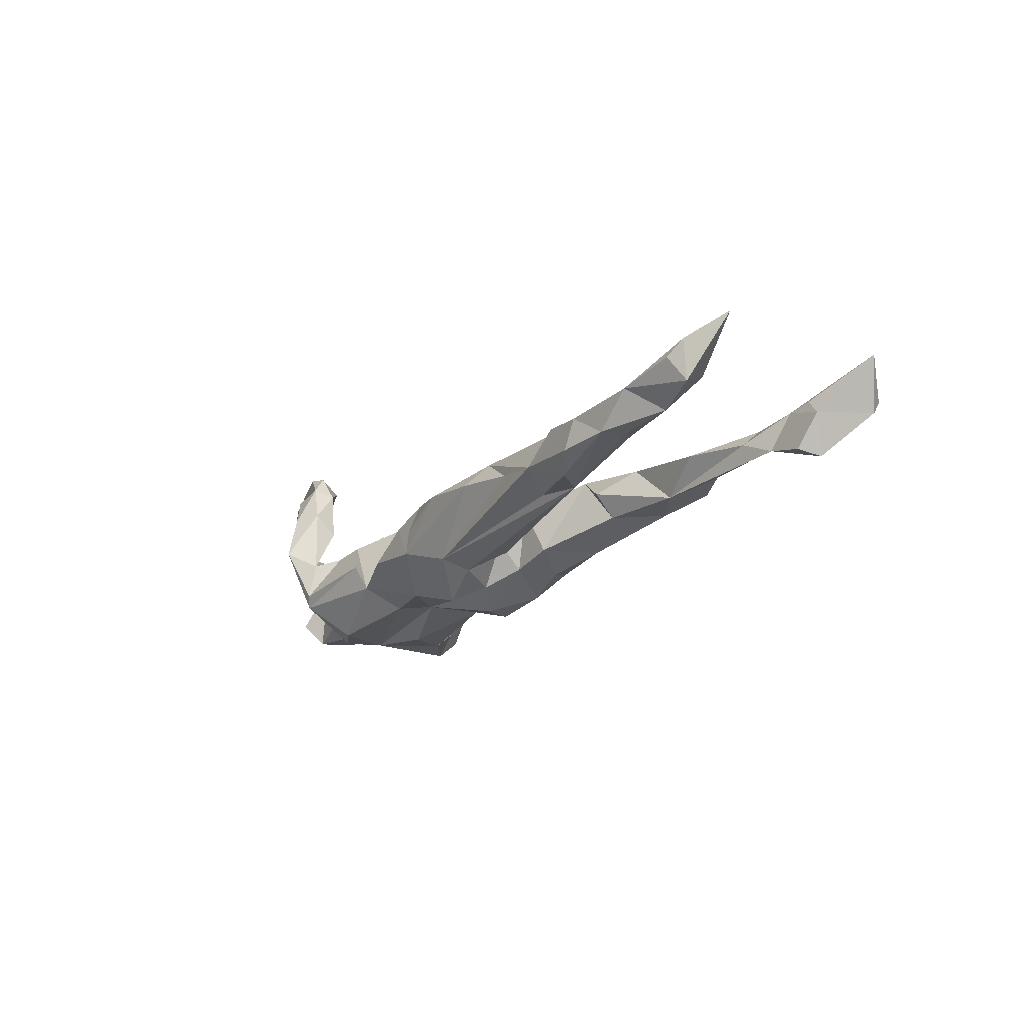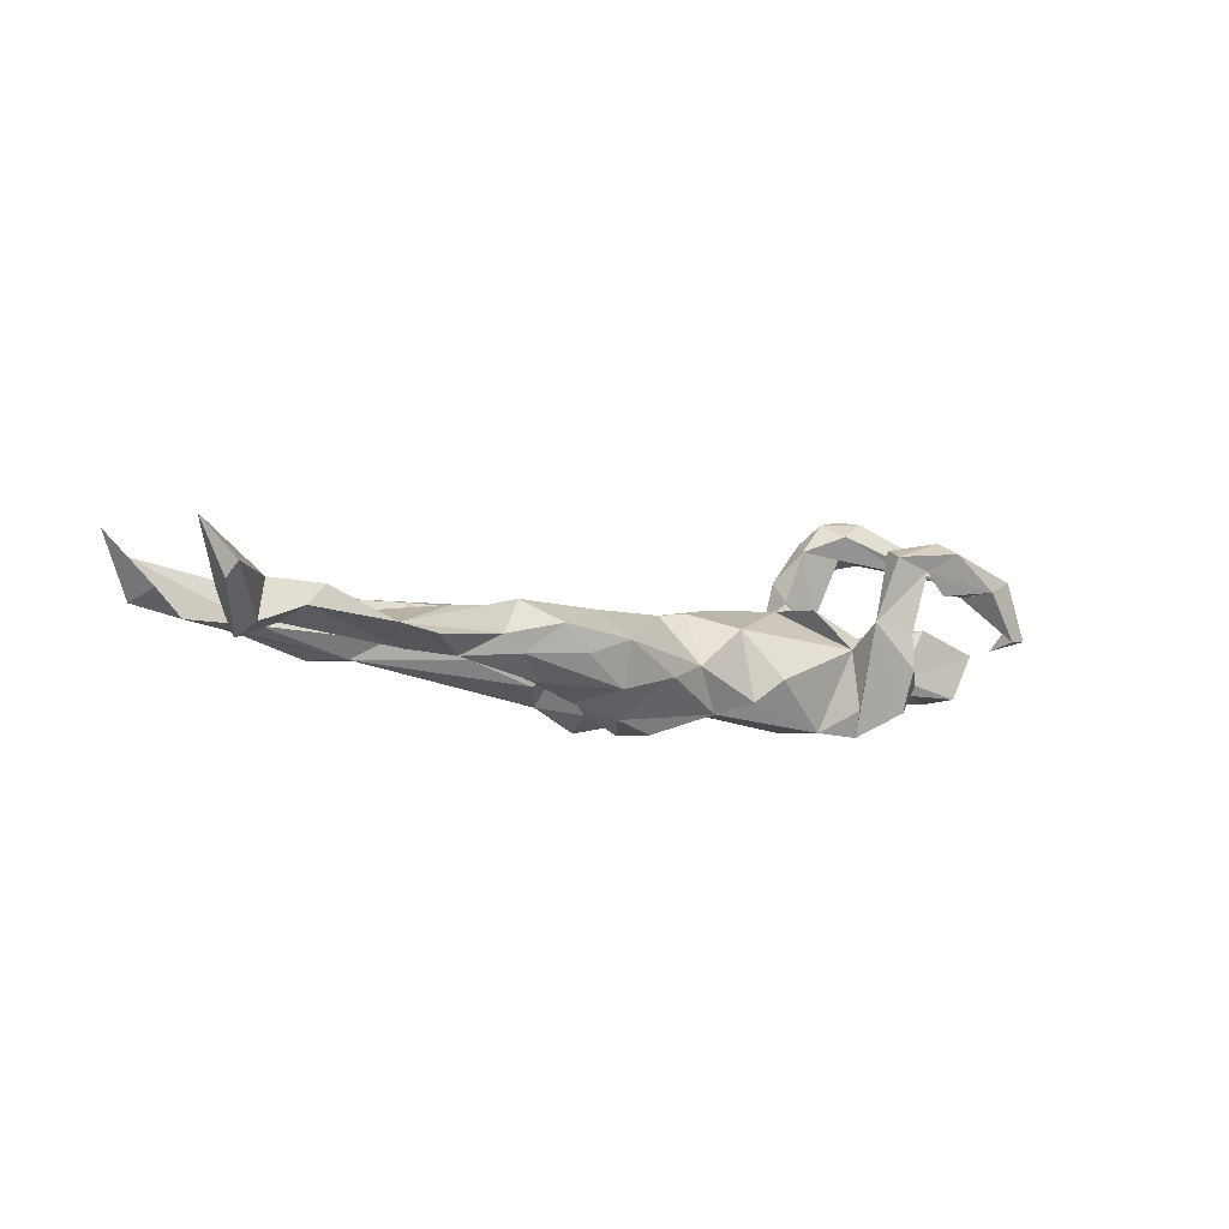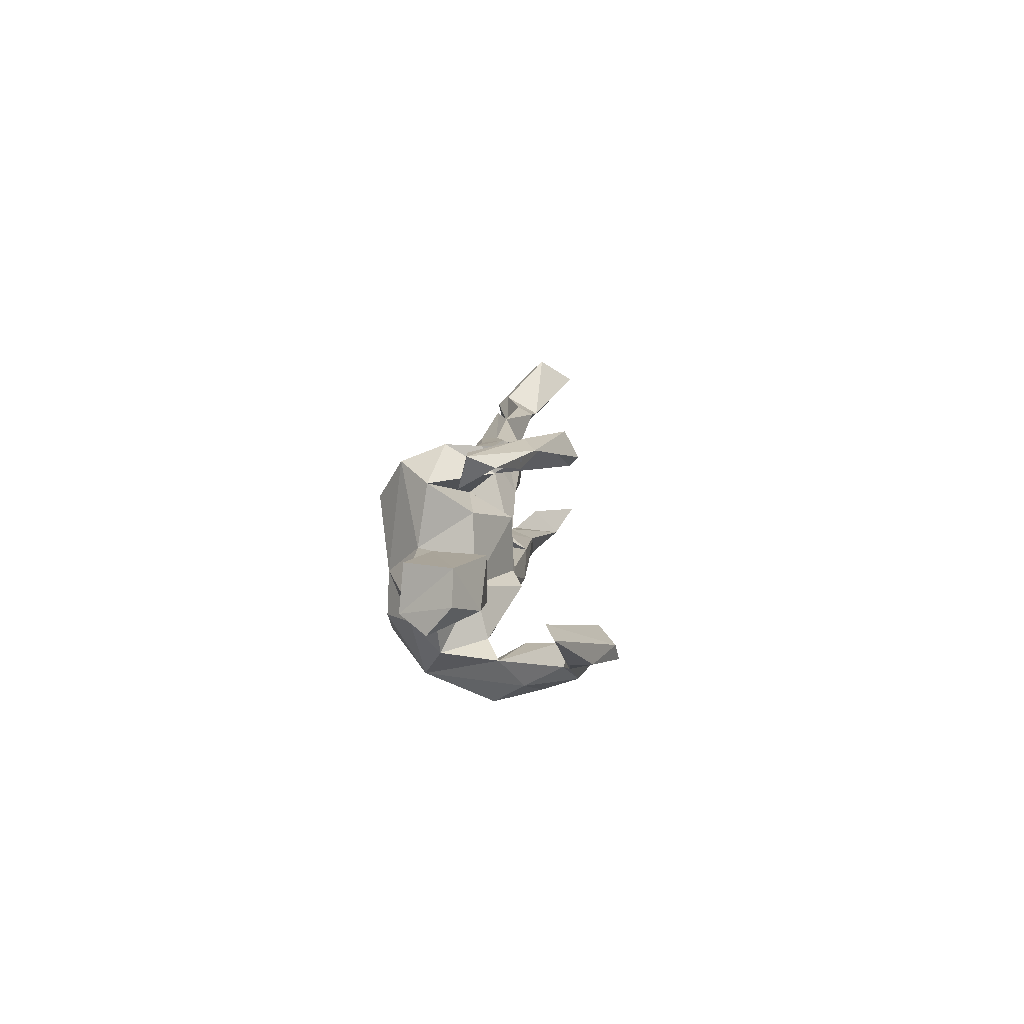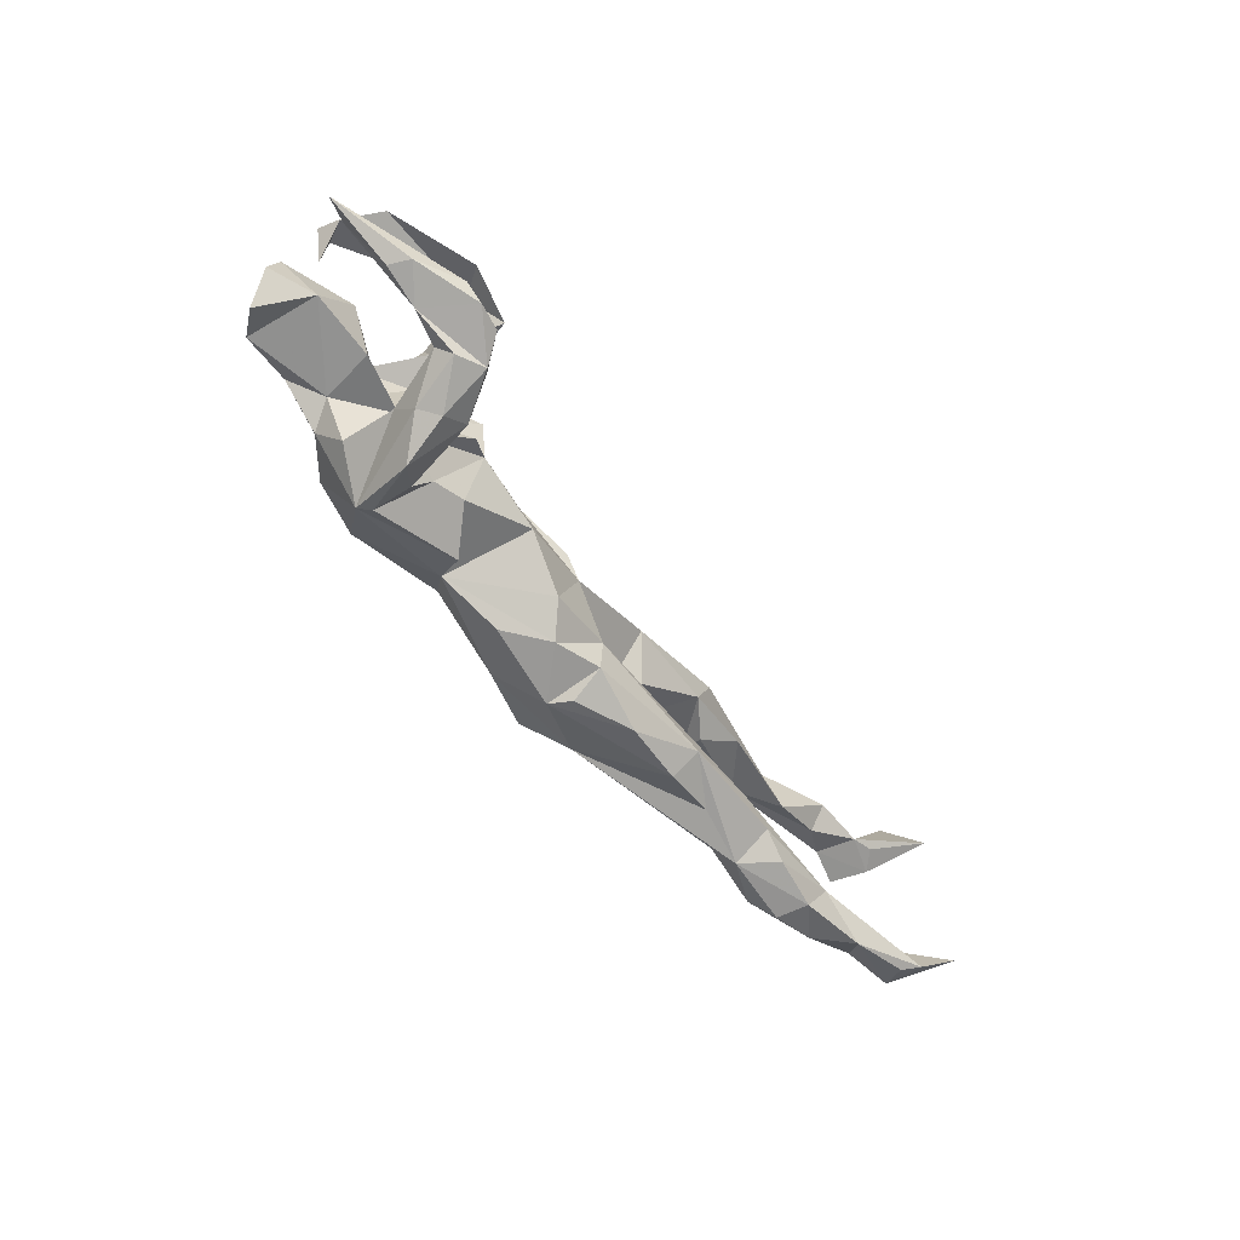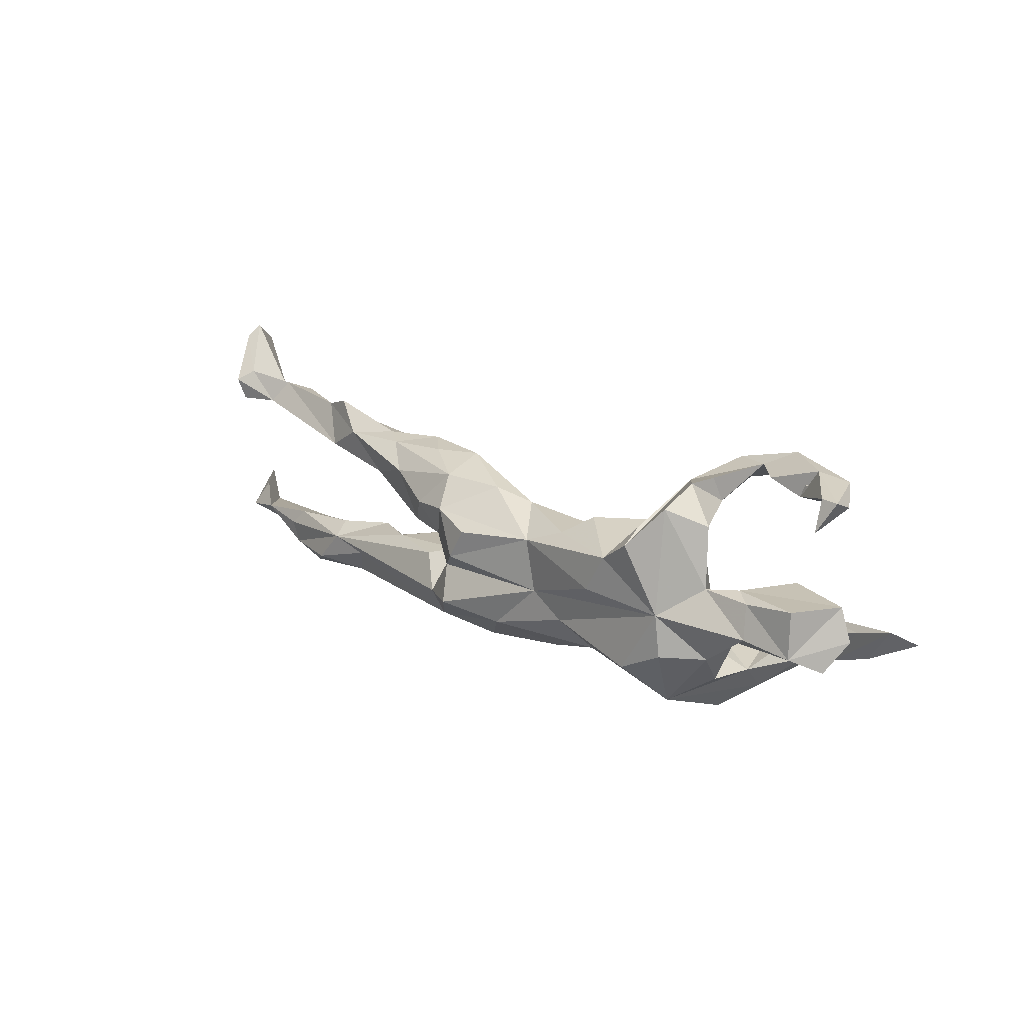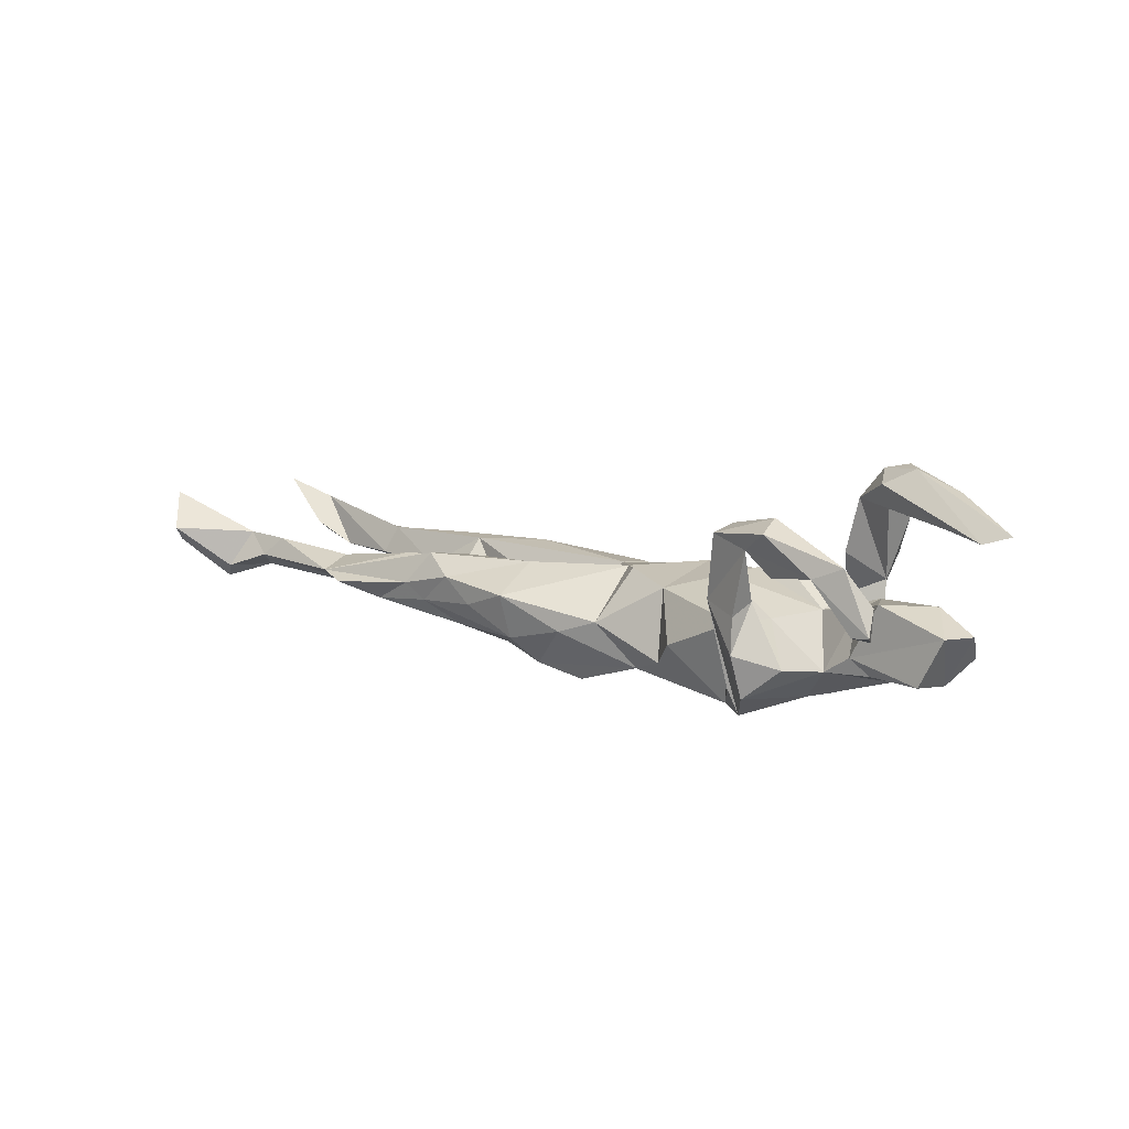
<metadata>
{"format":"obj","ext":"obj","renderer":"f3d","projection":"perspective","resolution":1024,"background":"white","views":[{"elev":-16.3,"azim":59.1,"up":"+Z"},{"elev":-3.6,"azim":145.7,"up":"+Z"},{"elev":7.6,"azim":-87.2,"up":"+Y"},{"elev":-58.1,"azim":-54.4,"up":"+Y"},{"elev":17.8,"azim":-137.3,"up":"+Y"},{"elev":7.2,"azim":-139.3,"up":"+Z"}]}
</metadata>
<code>
v 0.8106 -0.1116 0.09483
v 0.5691 -0.1576 -0.01187
v 0.4549 -0.1521 -0.006628
v 0.8108 -0.1074 0.03179
v 0.6971 -0.136 0.05049
v 0.6419 -0.1405 -0.000761
v 0.7874 -0.1244 0.0713
v 0.5821 -0.1494 0.03598
v 0.5002 -0.1386 0.04491
v 0.06765 -0.1619 -0.05844
v -0.3458 -0.2019 0.03004
v 0.2705 -0.1605 0.01116
v 0.6142 -0.09598 0.05074
v 0.5341 -0.137 -0.03832
v 0.1604 -0.1405 -0.08534
v 0.08331 -0.1659 -0.02345
v 0.3593 -0.1382 0.007983
v 0.1716 -0.1681 0.01614
v 0.8647 -0.0681 0.1275
v 0.279 -0.1207 0.0501
v -0.3913 -0.1672 0.07676
v 0.6559 -0.105 -0.001029
v 0.7897 -0.06378 0.05182
v -0.06284 -0.1521 -0.04486
v -0.3663 -0.1781 0.1033
v -0.3725 -0.1382 0.1753
v -0.3101 -0.1718 -0.05614
v 0.4545 -0.1143 0.05099
v 0.7384 -0.09254 0.01194
v -0.3229 -0.1649 -0.07576
v 0.009015 -0.1106 -0.1135
v 0.002997 -0.1441 0.003505
v 0.423 -0.1058 -0.03651
v -0.3931 -0.1184 -0.04653
v -0.2797 -0.1235 0.0146
v -0.4844 -0.12 0.1453
v -0.4164 -0.1496 0.1572
v -0.3287 -0.1516 0.1114
v 0.2368 -0.1118 -0.08581
v -0.3047 -0.1622 0.00212
v 0.6309 -0.07994 0.005766
v -0.174 -0.1414 -0.02534
v 0.4016 -0.08583 0.04741
v 0.074 -0.1402 0.02792
v -0.4391 -0.115 0.2158
v 0.1077 -0.09251 -0.1406
v 0.4893 -0.08782 -0.0378
v -0.1608 -0.1246 -0.06646
v -0.4318 -0.1291 0.1355
v -0.3575 -0.1073 0.1613
v -0.2297 -0.1123 0.02591
v -0.3978 -0.1107 0.2082
v 0.4991 -0.06689 -0.005223
v -0.3933 -0.1292 0.03954
v -0.3281 -0.1163 0.07615
v -0.3531 -0.1047 0.02137
v -0.03486 -0.1066 0.0358
v 0.4023 -0.05426 0.01159
v 0.3155 -0.04668 -0.0351
v -0.4182 -0.06992 0.187
v -0.4185 -0.08972 0.1495
v 0.1728 -0.09843 -0.1018
v -0.4652 -0.08873 0.2106
v 0.07379 -0.08154 0.0318
v -0.2744 -0.1059 -0.1314
v -0.4062 -0.06997 -0.08949
v 0.2715 -0.04273 0.01128
v -0.1237 -0.07464 -0.1063
v -0.5327 -0.1026 0.1787
v -0.545 -0.1016 0.1465
v 0.006277 -0.01066 0.03834
v -0.534 -0.05501 0.1293
v -0.2293 -0.02135 0.05311
v 0.1724 -0.03616 -0.04476
v 0.2092 -0.04544 -0.07249
v -0.6021 -0.03276 0.115
v 0.1243 -0.03556 -0.1138
v -0.07073 -0.03653 -0.1089
v -0.1173 -0.05634 0.05255
v -0.1078 0.04762 0.01876
v -0.349 -0.02417 0.000745
v 0.1706 0.003187 -0.08719
v -0.5439 -0.02622 0.02303
v -0.5795 -0.05157 0.01312
v 0.2415 0.00898 -0.06793
v -0.4304 -0.04489 -0.05259
v 0.3028 0.05388 0.0399
v 0.08602 -0.005038 -0.1447
v -0.3462 -0.07035 -0.1303
v 0.2031 -0.003963 0.00699
v -0.4749 -0.0191 -0.09209
v -0.5877 -0.05336 -0.0487
v -0.2654 -0.04041 0.06785
v -0.3367 -0.005654 -0.1285
v -0.6685 -0.03393 0.08742
v 0.1588 0.05381 0.03835
v 0.3596 0.03852 0.004469
v -0.553 -0.02953 -0.08954
v -0.4429 -0.03363 0.02479
v -0.6085 -0.009934 -0.01158
v 0.05949 0.04296 -0.1434
v -0.6436 -0.04637 0.1274
v 0.3699 0.06249 -0.03538
v 0.1317 0.06302 -0.1219
v -0.3932 0.03844 -0.07902
v -0.02511 0.0174 0.04036
v 0.4187 0.07772 0.03408
v 0.496 0.08872 -0.02895
v -0.4262 0.004906 0.009466
v -0.51 0.003215 0.05473
v 0.5632 0.08036 0.02059
v 0.2062 0.05425 -0.09729
v -0.2067 0.008594 -0.139
v -0.4851 0.04269 0.02837
v -0.2406 0.06798 -0.1394
v -0.05639 0.04844 -0.1118
v -0.2387 0.06347 0.05159
v 0.329 0.1081 0.04432
v 0.4347 0.1241 -0.03834
v 0.7022 0.13 -0.002084
v -0.4673 0.0327 -0.07812
v -0.5903 0.04105 -0.0108
v 0.7288 0.1482 0.05447
v 0.7656 0.1278 -0.01673
v 0.6522 0.116 0.01942
v 0.2813 0.08953 -0.07151
v -0.4376 0.04056 -0.05336
v -0.003701 0.08498 -0.04072
v 0.1523 0.1096 -0.07845
v 0.3301 0.1246 -0.03225
v -0.55 0.04204 -0.0832
v 0.776 0.1634 -0.02534
v 0.679 0.1659 0.01928
v -0.1532 0.09582 -0.05894
v -0.3307 0.08215 -0.001985
v 0.05707 0.103 -0.05973
v 0.3652 0.1312 -0.005877
v 0.6455 0.153 0.04906
v -0.2785 0.1066 -0.01132
v -0.1155 0.06999 -0.09362
v 0.1538 0.1321 -0.00821
v 0.7938 0.1441 0.03589
v 0.2684 0.1357 0.01194
v 0.2256 0.13 -0.02984
v 0.5391 0.152 0.002835
v 0.7651 0.1535 0.06224
v -0.2887 0.101 -0.1468
v 0.4882 0.1682 -0.01126
v -0.2816 0.1197 -0.1051
v -0.3389 0.1425 0.0298
v 0.8204 0.2329 0.04232
v 0.8491 0.2127 0.1223
v -0.3133 0.1517 0.1414
v 0.7538 0.1802 -0.004564
v -0.5352 0.1423 -0.008114
v -0.2772 0.1643 0.03013
v -0.36 0.1893 0.1085
v 0.8116 0.2515 0.06355
v -0.3341 0.1594 -0.1091
v -0.5587 0.1744 0.04461
v -0.3845 0.1325 -0.06549
v -0.3982 0.1732 0.1551
v -0.334 0.1853 -0.04291
v -0.4526 0.1623 0.07459
v -0.3345 0.1828 0.01171
v -0.3988 0.1827 0.07221
v -0.5624 0.1905 0.00572
v -0.3037 0.1871 0.1289
v -0.4046 0.2114 0.1358
v -0.5361 0.1929 0.004562
v -0.4802 0.2074 0.08006
v -0.5255 0.1955 0.09727
f 139 73 80
f 79 80 73
f 134 139 80
f 117 73 139
f 118 96 87
f 90 87 96
f 145 118 87
f 143 96 118
f 74 96 71
f 141 71 96
f 135 81 117
f 73 117 81
f 139 135 117
f 105 81 135
f 107 145 87
f 137 118 145
f 143 118 137
f 148 137 145
f 141 96 143
f 144 141 143
f 128 71 141
f 122 114 127
f 109 127 114
f 161 135 139
f 161 139 150
f 156 150 139
f 149 156 139
f 161 150 163
f 165 163 150
f 157 165 150
f 156 163 165
f 155 160 167
f 172 167 160
f 170 160 155
f 170 155 167
f 157 156 165
f 171 170 167
f 47 14 33
f 3 33 14
f 15 47 33
f 2 3 14
f 15 33 3
f 47 6 14
f 2 14 6
f 22 6 47
f 23 4 29
f 5 29 4
f 1 23 29
f 8 2 6
f 94 147 115
f 149 115 147
f 113 94 115
f 159 147 94
f 116 113 115
f 78 113 116
f 140 116 115
f 116 104 101
f 88 101 104
f 78 94 113
f 88 78 116
f 101 88 116
f 77 78 88
f 82 88 104
f 112 82 104
f 85 82 112
f 77 88 82
f 74 77 82
f 46 78 77
f 65 30 89
f 66 89 30
f 94 65 89
f 48 30 65
f 66 94 89
f 68 65 94
f 48 65 68
f 78 68 94
f 31 48 68
f 62 46 77
f 31 78 46
f 15 31 46
f 77 74 62
f 75 62 74
f 15 46 62
f 68 78 31
f 10 31 15
f 47 15 62
f 75 47 62
f 12 10 15
f 41 29 22
f 6 22 29
f 47 41 22
f 1 29 41
f 5 6 29
f 16 10 18
f 12 18 10
f 44 16 18
f 44 10 16
f 20 18 12
f 8 3 2
f 9 3 8
f 5 8 6
f 7 5 4
f 94 105 159
f 161 159 105
f 156 149 147
f 159 156 147
f 139 115 149
f 134 140 115
f 116 140 128
f 80 128 140
f 136 116 128
f 104 116 136
f 129 104 136
f 141 129 136
f 112 104 129
f 126 112 129
f 85 112 126
f 130 126 129
f 91 105 94
f 103 85 126
f 87 85 103
f 119 103 126
f 66 91 94
f 121 105 91
f 86 91 66
f 17 12 15
f 138 133 145
f 108 145 133
f 123 133 138
f 154 133 123
f 158 154 123
f 120 133 154
f 151 142 132
f 124 132 142
f 154 151 132
f 152 142 151
f 131 122 127
f 121 131 127
f 98 122 131
f 83 114 122
f 140 134 80
f 115 139 134
f 72 61 36
f 49 36 61
f 76 72 36
f 60 61 72
f 153 157 150
f 156 153 150
f 162 157 153
f 166 157 164
f 160 164 157
f 172 160 157
f 162 172 157
f 169 157 171
f 166 171 157
f 172 169 171
f 168 157 169
f 69 70 36
f 76 36 70
f 45 69 36
f 102 70 69
f 50 61 60
f 76 60 72
f 63 102 69
f 76 70 102
f 63 76 102
f 168 162 153
f 168 153 156
f 169 162 168
f 169 172 162
f 156 157 168
f 167 172 171
f 45 36 26
f 37 26 36
f 52 45 26
f 50 52 26
f 63 45 52
f 60 63 52
f 69 45 63
f 50 60 52
f 76 63 60
f 136 128 141
f 143 137 130
f 119 130 137
f 144 143 130
f 120 123 125
f 138 125 123
f 120 124 142
f 120 132 124
f 122 98 100
f 92 100 98
f 83 122 100
f 105 127 109
f 81 105 109
f 106 71 128
f 145 107 111
f 108 111 107
f 138 145 111
f 138 111 125
f 108 125 111
f 108 120 125
f 142 123 120
f 146 123 142
f 152 146 142
f 152 123 146
f 83 100 92
f 109 99 81
f 86 81 99
f 114 99 109
f 108 107 97
f 87 97 107
f 119 137 148
f 145 119 148
f 120 154 132
f 158 151 154
f 161 105 135
f 105 121 127
f 103 108 97
f 20 12 17
f 3 20 17
f 20 3 28
f 9 28 3
f 43 20 28
f 43 28 13
f 9 13 28
f 8 13 9
f 53 43 13
f 13 1 41
f 53 13 41
f 5 1 13
f 19 23 1
f 20 44 18
f 5 13 8
f 1 5 7
f 1 7 4
f 19 1 4
f 163 156 159
f 161 163 159
f 108 119 145
f 144 129 141
f 130 129 144
f 37 36 49
f 54 49 61
f 61 50 54
f 55 54 50
f 37 49 21
f 54 21 49
f 25 37 21
f 40 54 55
f 38 55 50
f 64 44 20
f 57 32 64
f 44 64 32
f 71 57 64
f 48 32 57
f 21 11 25
f 38 25 11
f 30 11 21
f 23 19 4
f 64 20 43
f 40 38 11
f 27 40 11
f 55 38 40
f 27 11 30
f 54 30 21
f 34 30 54
f 74 64 43
f 48 57 79
f 71 79 57
f 51 48 79
f 42 48 51
f 73 51 79
f 56 54 40
f 34 54 56
f 81 34 56
f 74 71 64
f 80 79 71
f 35 51 73
f 56 35 73
f 106 80 71
f 128 80 106
f 26 38 50
f 26 25 38
f 37 25 26
f 164 170 171
f 170 164 160
f 158 152 151
f 123 152 158
f 119 126 130
f 120 108 133
f 121 98 131
f 91 98 121
f 108 103 119
f 87 103 97
f 93 73 81
f 40 35 56
f 93 56 73
f 81 56 93
f 83 99 114
f 85 87 90
f 98 83 92
f 99 83 86
f 98 86 83
f 34 81 86
f 96 74 90
f 82 90 74
f 43 67 74
f 59 74 67
f 59 67 43
f 66 30 34
f 27 35 40
f 42 51 35
f 27 42 35
f 30 48 42
f 59 43 58
f 53 58 43
f 47 58 53
f 24 32 48
f 10 32 24
f 32 10 44
f 91 86 98
f 47 59 58
f 171 166 164
f 17 15 3
f 41 47 53
f 34 86 66
f 31 10 24
f 31 24 48
f 27 30 42
f 75 59 47
f 75 74 59
f 82 85 90

</code>
